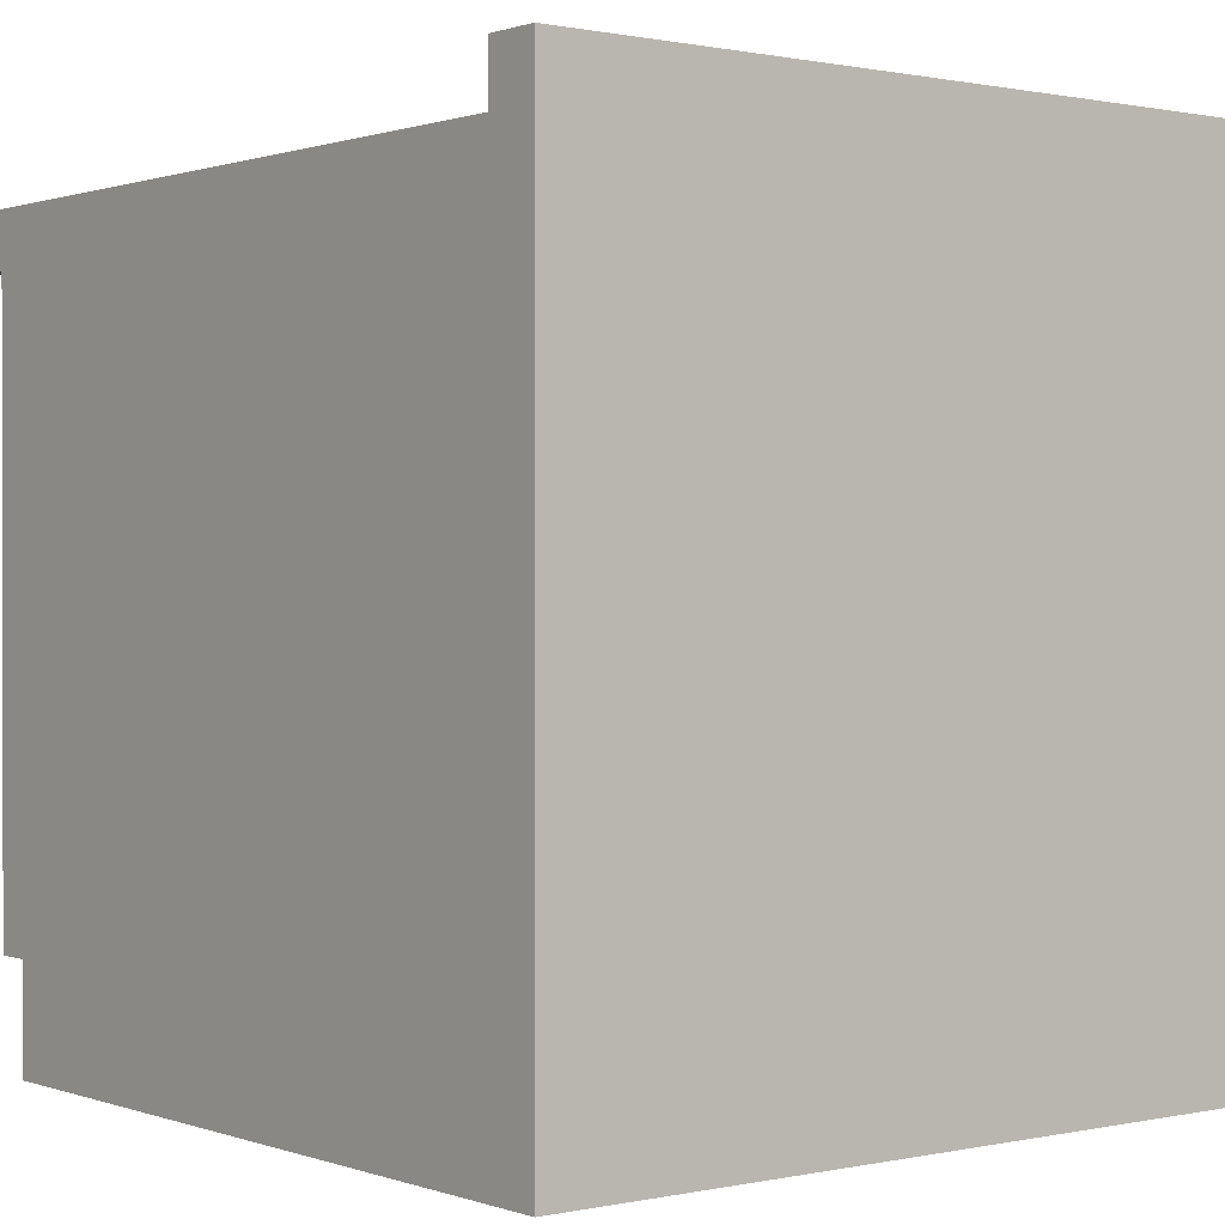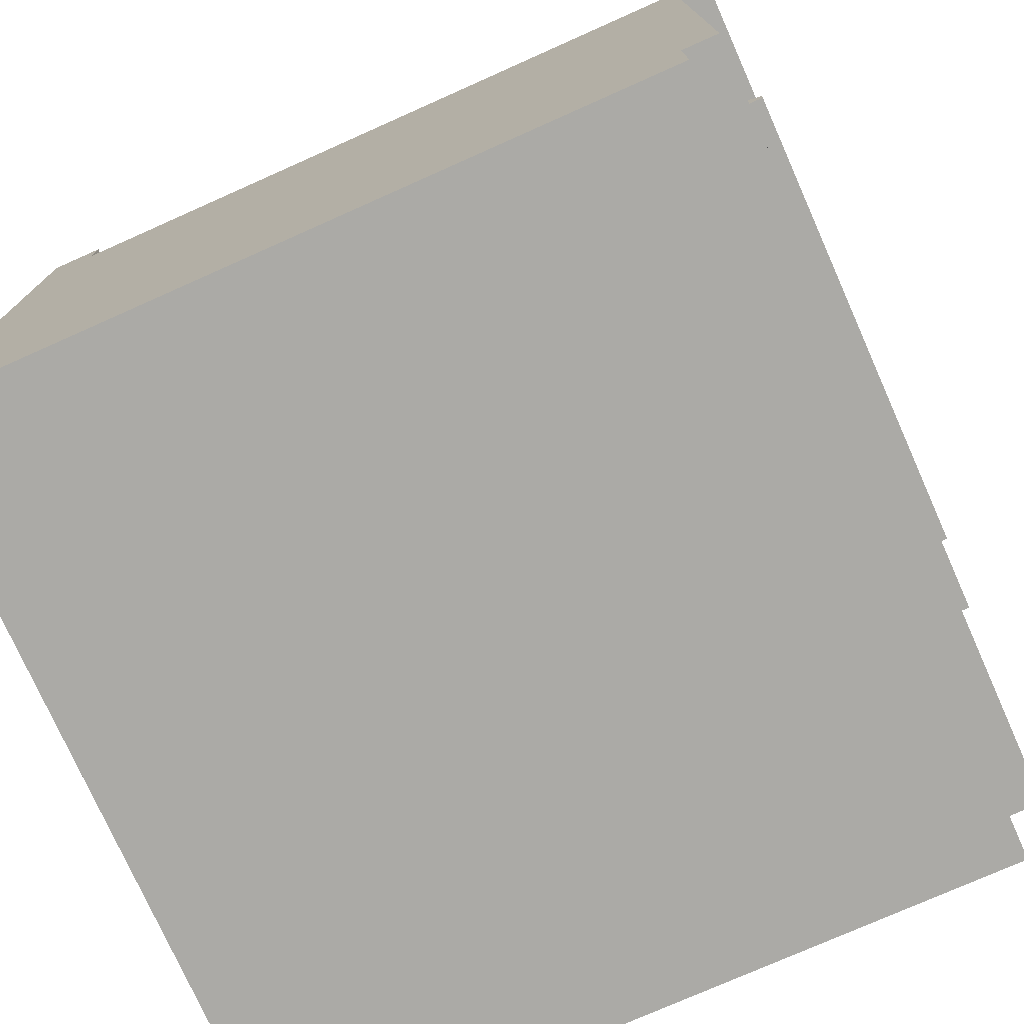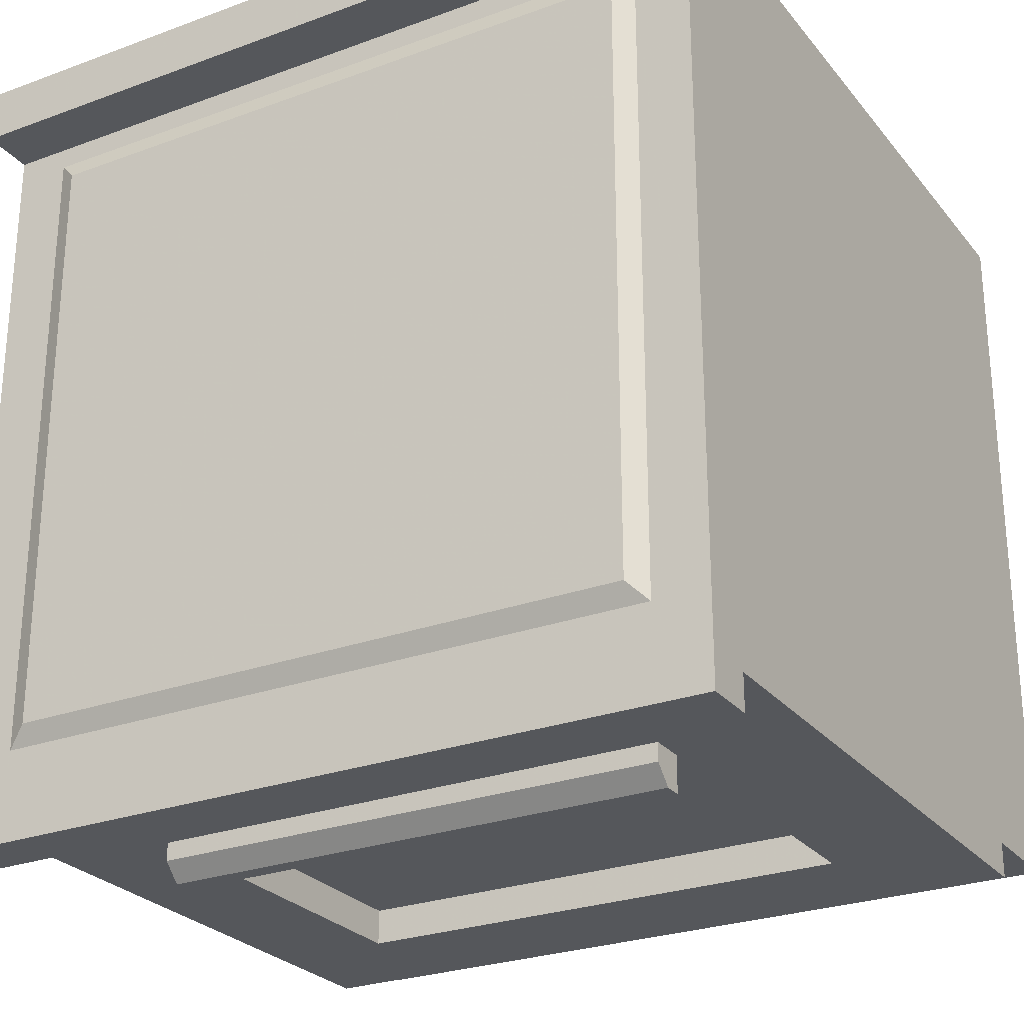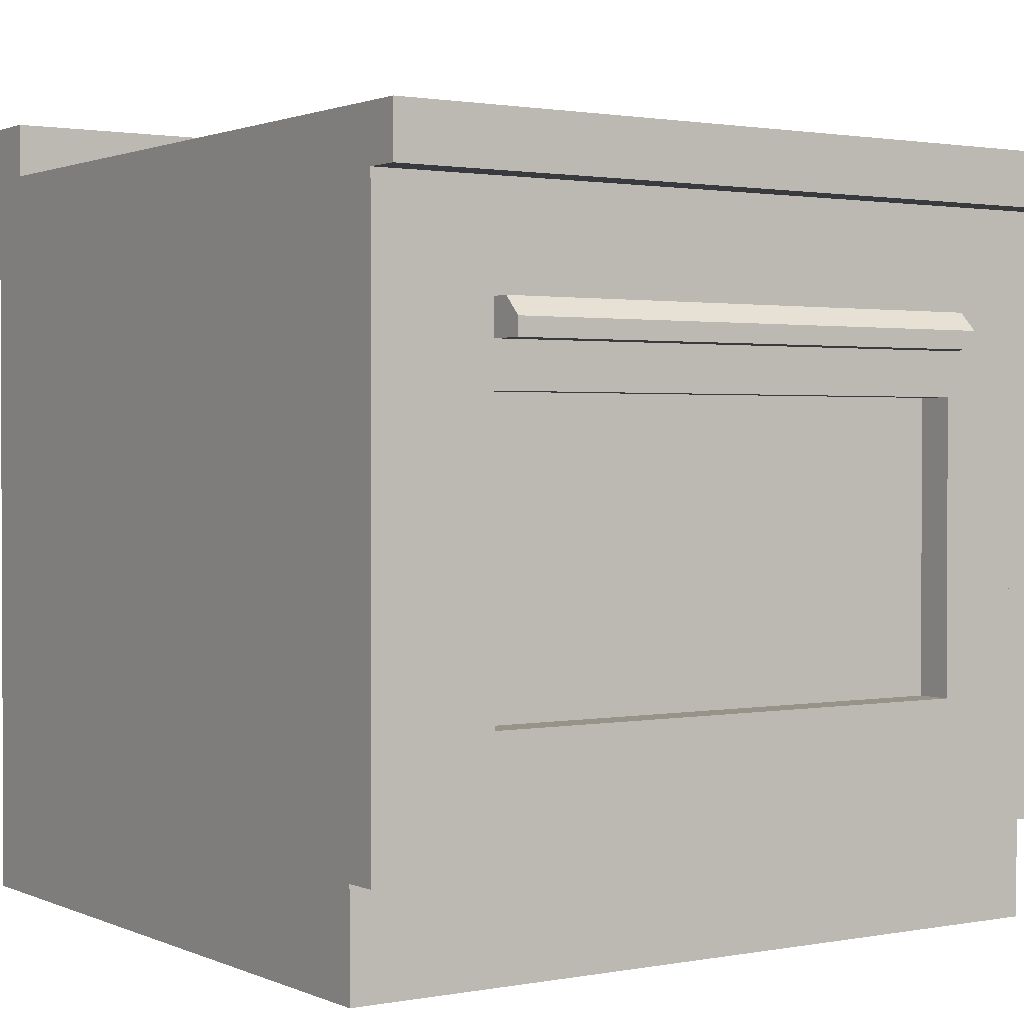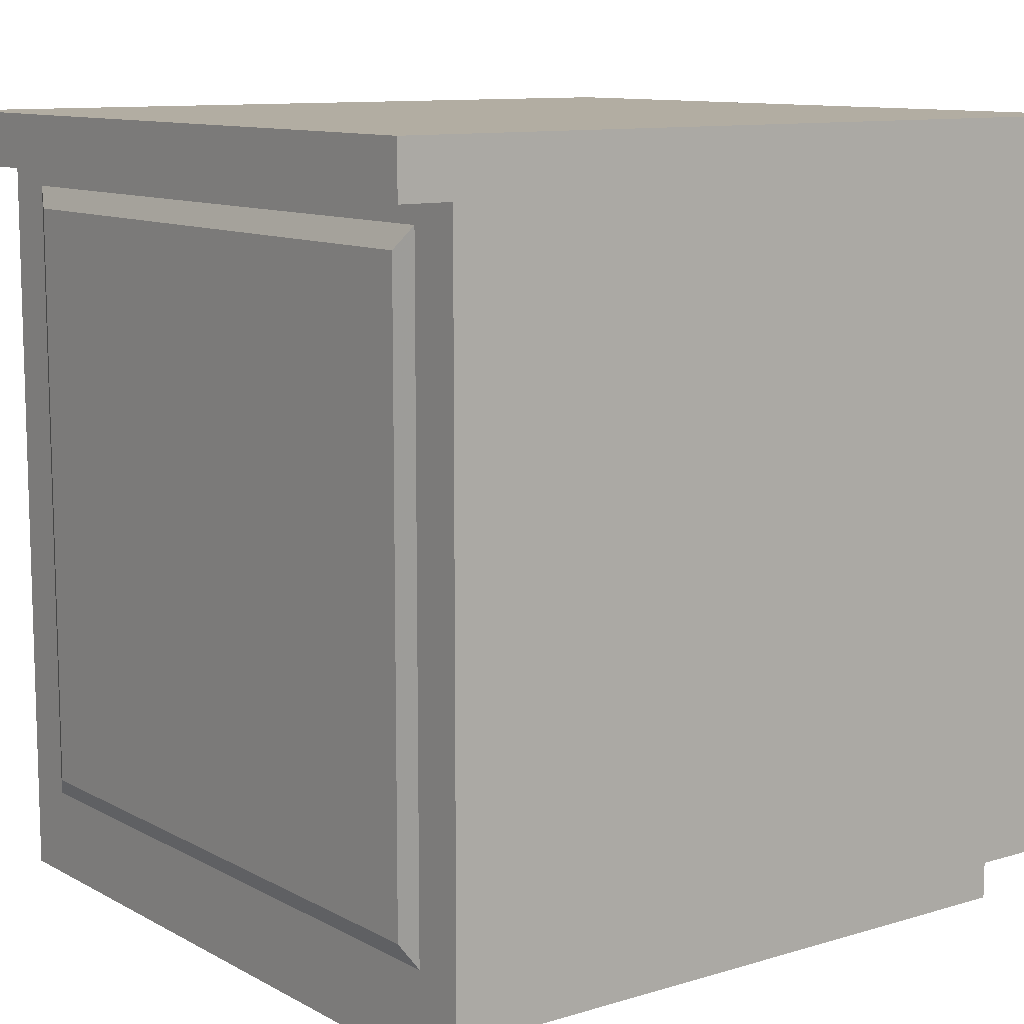
<metadata>
{"format":"obj","ext":"obj","renderer":"f3d","projection":"perspective","resolution":1024,"background":"white","views":[{"elev":0.6,"azim":-38.3,"up":"+Y"},{"elev":-75.8,"azim":114.0,"up":"+Y"},{"elev":-26.5,"azim":-150.0,"up":"+Z"},{"elev":1.4,"azim":146.2,"up":"+Y"},{"elev":10.6,"azim":-127.0,"up":"+Z"}]}
</metadata>
<code>
v 0.9778 1 0.9333
v 0.9778 1 1
v 0.02222 1 0.9333
v 0.02222 1 1
v 0.9778 0.8667 1
v 0.02222 0.8667 1
v 0.9778 0.9333 0.9333
v 0.9778 0.8667 0.04444
v 0.9778 0.8667 0
v 0.9778 0.9333 0
v 0.02222 0.8667 0
v 0.02222 0.9333 0
v 0.02222 0.8667 0.04444
v 0.02222 0.9333 0.9333
v 0.9106 0.9333 0.1111
v 0.08939 0.9333 0.1111
v 0.08939 0.9333 0.9064
v 0.9106 0.9333 0.9064
v 0.9181 0.1891 0.04444
v 0.1826 0.283 0.04444
v 0.08188 0.1891 0.04444
v 0.08188 0.807 0.04444
v 0.1826 0.6411 0.04444
v 0.1826 0.6959 0.04444
v 0.8271 0.6411 0.04444
v 0.1826 0.7403 0.04444
v 0.8271 0.7403 0.04444
v 0.8271 0.283 0.04444
v 0.9181 0.807 0.04444
v 0.8271 0.6959 0.04444
v 0.8271 0.6959 0
v 0.1826 0.6959 0
v 0.9181 0.1891 0.08889
v 0.9181 0.807 0.08889
v 0.8271 0.283 0.08889
v 0.1826 0.283 0.08889
v 0.08188 0.1891 0.08889
v 0.8271 0.6411 0.08889
v 0.1826 0.6411 0.08889
v 0.08188 0.807 0.08889
v 0.1826 0.7181 0
v 0.1826 0.7403 0.02222
v 0.8271 0.7181 0
v 0.8271 0.7403 0.02222
v 0.9778 0 1
v 0.9778 0 0.08889
v 0.02222 0 1
v 0.02222 0 0.08889
v 0.9778 0.1294 0.08889
v 0.9778 0.1294 0.04444
v 0.02222 0.1294 0.08889
v 0.02222 0.1294 0.04444
v 0.9181 0.1891 0.8889
v 0.08188 0.1891 0.8889
v 0.9181 0.807 0.8889
v 0.08188 0.807 0.8889
v 0.1567 0.4536 0.8889
v 0.08188 0.498 0.8889
v 0.1567 0.498 0.8889
v 0.8433 0.4536 0.8889
v 0.9181 0.498 0.8889
v 0.8433 0.498 0.8889
v 0.1138 0.9444 0.2479
v 0.1138 0.9444 0.8796
v 0.1138 0.9444 0.1356
v 0.8862 0.9444 0.8796
v 0.8862 0.9444 0.1356
v 0.8862 0.9444 0.2479
v 0.1567 0.498 0.1333
v 0.08188 0.498 0.1333
v 0.08188 0.5323 0.8889
v 0.191 0.5323 0.8889
v 0.8091 0.5323 0.8889
v 0.9181 0.5323 0.8889
v 0.8091 0.4879 0.8889
v 0.191 0.4879 0.8889
v 0.191 0.5323 0.1333
v 0.08188 0.5323 0.1333
v 0.191 0.4879 0.1333
v 0.8091 0.4879 0.1333
v 0.8091 0.5323 0.1333
v 0.9181 0.5323 0.1333
v 0.9181 0.498 0.1333
v 0.8433 0.498 0.1333
v 0.8433 0.4536 0.1333
v 0.1567 0.4536 0.1333
v 0.3931 0.9444 0.1906
v 0.3778 0.9444 0.217
v 0.3778 0.9444 0.1641
v 0.3472 0.9444 0.1641
v 0.3472 0.9444 0.217
v 0.3319 0.9444 0.1906
v 0.2403 0.9444 0.1906
v 0.225 0.9444 0.217
v 0.225 0.9444 0.1641
v 0.1944 0.9444 0.1641
v 0.1944 0.9444 0.217
v 0.1792 0.9444 0.1906
v 0.5244 0.9444 0.1906
v 0.5122 0.9444 0.2117
v 0.5122 0.9444 0.1694
v 0.4878 0.9444 0.2117
v 0.4878 0.9444 0.1694
v 0.4756 0.9444 0.1906
v 0.6681 0.9444 0.1906
v 0.6528 0.9444 0.217
v 0.6528 0.9444 0.1641
v 0.6222 0.9444 0.1641
v 0.6222 0.9444 0.217
v 0.6069 0.9444 0.1906
v 0.8208 0.9444 0.1906
v 0.8056 0.9444 0.217
v 0.8056 0.9444 0.1641
v 0.775 0.9444 0.1641
v 0.775 0.9444 0.217
v 0.7597 0.9444 0.1906
v 0.8078 0.9444 0.4114
v 0.7428 0.9444 0.2988
v 0.6128 0.9444 0.2988
v 0.3872 0.9444 0.2988
v 0.5477 0.9444 0.4114
v 0.4523 0.9444 0.4114
v 0.5477 0.9444 0.7003
v 0.2572 0.9444 0.2988
v 0.1922 0.9444 0.4114
v 0.1922 0.9444 0.7003
v 0.8078 0.9444 0.7003
v 0.7428 0.9444 0.813
v 0.6128 0.9444 0.813
v 0.3872 0.9444 0.813
v 0.4523 0.9444 0.7003
v 0.2572 0.9444 0.813
v 0.3872 0.9444 0.5241
v 0.3872 0.9444 0.5877
v 0.2572 0.9444 0.5241
v 0.2572 0.9444 0.5877
v 0.7428 0.9444 0.5241
v 0.7428 0.9444 0.5877
v 0.6128 0.9444 0.5241
v 0.6128 0.9444 0.5877
v 0.7703 0.9444 0.7003
v 0.724 0.9444 0.7804
v 0.724 0.9444 0.6202
v 0.6315 0.9444 0.6202
v 0.6315 0.9444 0.7804
v 0.5853 0.9444 0.7003
v 0.4147 0.9444 0.7003
v 0.3685 0.9444 0.7804
v 0.3685 0.9444 0.6202
v 0.276 0.9444 0.6202
v 0.276 0.9444 0.7804
v 0.2297 0.9444 0.7003
v 0.4147 0.9444 0.4114
v 0.3685 0.9444 0.4916
v 0.3685 0.9444 0.3313
v 0.276 0.9444 0.3313
v 0.276 0.9444 0.4916
v 0.2297 0.9444 0.4114
v 0.7703 0.9444 0.4114
v 0.724 0.9444 0.4916
v 0.724 0.9444 0.3313
v 0.6315 0.9444 0.3313
v 0.6315 0.9444 0.4916
v 0.5853 0.9444 0.4114
g kitchenStoveElectric
f 2 1 3
f 3 4 2
f 6 5 2
f 2 4 6
f 7 1 2
f 7 2 5
f 7 5 8
f 7 8 9
f 9 10 7
f 12 11 13
f 13 14 12
f 13 6 14
f 6 3 14
f 6 4 3
f 7 14 3
f 3 1 7
f 15 7 10
f 10 12 15
f 12 16 15
f 12 17 16
f 7 15 18
f 18 14 7
f 18 17 14
f 17 12 14
f 9 11 12
f 12 10 9
f 9 8 13
f 13 11 9
f 20 19 21
f 21 22 20
f 22 23 20
f 22 24 23
f 24 25 23
f 22 26 24
f 22 27 26
f 19 20 28
f 28 29 19
f 28 25 29
f 27 22 29
f 25 30 29
f 25 24 30
f 30 27 29
f 31 30 24
f 24 32 31
f 29 19 33
f 33 34 29
f 35 28 20
f 20 36 35
f 35 37 33
f 33 34 35
f 34 38 35
f 34 39 38
f 37 35 36
f 36 40 37
f 36 39 40
f 39 34 40
f 33 19 21
f 21 37 33
f 29 34 40
f 40 22 29
f 41 32 24
f 24 42 41
f 24 26 42
f 31 43 44
f 44 30 31
f 44 27 30
f 43 41 42
f 42 44 43
f 21 22 40
f 40 37 21
f 25 28 35
f 35 38 25
f 20 23 39
f 39 36 20
f 25 38 39
f 39 23 25
f 27 44 42
f 42 26 27
f 31 32 41
f 41 43 31
f 46 45 47
f 47 48 46
f 50 49 51
f 51 52 50
f 46 48 51
f 51 49 46
f 51 48 47
f 51 47 6
f 51 6 13
f 13 52 51
f 50 8 5
f 5 49 50
f 5 46 49
f 5 45 46
f 5 8 13
f 13 6 5
f 47 45 5
f 5 6 47
f 21 50 52
f 52 13 21
f 13 22 21
f 13 29 22
f 50 21 19
f 19 8 50
f 19 29 8
f 29 13 8
f 53 33 37
f 37 54 53
f 34 55 56
f 56 40 34
f 57 53 54
f 54 58 57
f 58 59 57
f 53 57 60
f 60 61 53
f 60 62 61
f 64 63 65
f 65 16 64
f 16 17 64
f 17 18 66
f 66 64 17
f 18 15 67
f 67 66 18
f 67 68 66
f 67 15 16
f 16 65 67
f 69 59 58
f 58 70 69
f 72 71 56
f 56 73 72
f 56 74 73
f 56 55 74
f 72 73 75
f 75 76 72
f 72 77 78
f 78 71 72
f 79 77 72
f 72 76 79
f 75 80 79
f 79 76 75
f 81 80 75
f 75 73 81
f 74 82 81
f 81 73 74
f 83 61 62
f 62 84 83
f 85 84 62
f 62 60 85
f 85 60 57
f 57 86 85
f 69 86 57
f 57 59 69
f 69 70 78
f 69 78 77
f 69 77 79
f 86 69 79
f 79 85 86
f 85 79 80
f 80 84 85
f 80 81 84
f 81 83 84
f 81 82 83
f 78 37 40
f 40 56 78
f 56 71 78
f 37 78 70
f 70 54 37
f 70 58 54
f 83 34 33
f 33 53 83
f 53 61 83
f 34 83 82
f 82 55 34
f 82 74 55
f 88 87 89
f 89 90 88
f 90 91 88
f 90 92 91
f 94 93 95
f 95 96 94
f 96 97 94
f 96 98 97
f 100 99 101
f 101 102 100
f 101 103 102
f 103 104 102
f 106 105 107
f 107 108 106
f 108 109 106
f 108 110 109
f 112 111 113
f 113 114 112
f 114 115 112
f 114 116 115
f 117 66 68
f 68 118 117
f 68 63 118
f 63 119 118
f 63 120 119
f 120 121 119
f 120 122 121
f 122 123 121
f 63 124 120
f 63 125 124
f 63 126 125
f 66 117 127
f 66 127 128
f 128 64 66
f 126 63 64
f 128 129 64
f 129 130 64
f 129 123 130
f 123 131 130
f 123 122 131
f 130 132 64
f 132 126 64
f 131 122 133
f 133 134 131
f 133 135 134
f 135 136 134
f 135 125 136
f 125 126 136
f 127 117 137
f 137 138 127
f 137 139 138
f 139 140 138
f 139 121 140
f 121 123 140
f 142 141 143
f 143 144 142
f 144 145 142
f 144 146 145
f 148 147 149
f 149 150 148
f 150 151 148
f 150 152 151
f 154 153 155
f 155 156 154
f 156 157 154
f 156 158 157
f 160 159 161
f 161 162 160
f 162 163 160
f 162 164 163
f 113 68 67
f 67 65 113
f 113 111 68
f 65 114 113
f 65 107 114
f 107 116 114
f 107 105 116
f 65 108 107
f 65 101 108
f 101 110 108
f 101 99 110
f 65 103 101
f 65 89 103
f 89 104 103
f 89 87 104
f 65 90 89
f 65 92 90
f 65 95 92
f 95 93 92
f 65 96 95
f 65 98 96
f 65 63 98
f 110 99 100
f 109 100 63
f 109 110 100
f 106 109 63
f 115 106 63
f 112 115 63
f 112 63 68
f 68 111 112
f 115 116 106
f 116 105 106
f 100 102 63
f 102 88 63
f 102 104 88
f 104 87 88
f 88 91 63
f 91 92 63
f 92 94 63
f 92 93 94
f 94 97 63
f 97 98 63
f 36 35 38
f 38 39 36
f 36 38 35
f 38 36 39
f 141 127 138
f 138 143 141
f 138 140 143
f 140 144 143
f 140 146 144
f 140 123 146
f 128 127 141
f 141 142 128
f 142 129 128
f 146 123 129
f 142 145 129
f 145 146 129
f 159 117 118
f 118 161 159
f 118 119 161
f 119 162 161
f 119 164 162
f 119 121 164
f 137 117 159
f 159 160 137
f 160 139 137
f 164 121 139
f 160 163 139
f 163 164 139
f 153 122 120
f 120 155 153
f 120 124 155
f 124 156 155
f 124 158 156
f 124 125 158
f 133 122 153
f 153 154 133
f 154 135 133
f 158 125 135
f 154 157 135
f 157 158 135
f 147 131 134
f 134 149 147
f 134 136 149
f 136 150 149
f 136 152 150
f 136 126 152
f 130 131 147
f 147 148 130
f 148 132 130
f 152 126 132
f 148 151 132
f 151 152 132
g kitchenStoveElectric
f 2 1 3
f 3 4 2
f 6 5 2
f 2 4 6
f 7 1 2
f 7 2 5
f 7 5 8
f 7 8 9
f 9 10 7
f 12 11 13
f 13 14 12
f 13 6 14
f 6 3 14
f 6 4 3
f 7 14 3
f 3 1 7
f 15 7 10
f 10 12 15
f 12 16 15
f 12 17 16
f 7 15 18
f 18 14 7
f 18 17 14
f 17 12 14
f 9 11 12
f 12 10 9
f 9 8 13
f 13 11 9
f 20 19 21
f 21 22 20
f 22 23 20
f 22 24 23
f 24 25 23
f 22 26 24
f 22 27 26
f 19 20 28
f 28 29 19
f 28 25 29
f 27 22 29
f 25 30 29
f 25 24 30
f 30 27 29
f 31 30 24
f 24 32 31
f 29 19 33
f 33 34 29
f 35 28 20
f 20 36 35
f 35 37 33
f 33 34 35
f 34 38 35
f 34 39 38
f 37 35 36
f 36 40 37
f 36 39 40
f 39 34 40
f 33 19 21
f 21 37 33
f 29 34 40
f 40 22 29
f 41 32 24
f 24 42 41
f 24 26 42
f 31 43 44
f 44 30 31
f 44 27 30
f 43 41 42
f 42 44 43
f 21 22 40
f 40 37 21
f 25 28 35
f 35 38 25
f 20 23 39
f 39 36 20
f 25 38 39
f 39 23 25
f 27 44 42
f 42 26 27
f 31 32 41
f 41 43 31
f 46 45 47
f 47 48 46
f 50 49 51
f 51 52 50
f 46 48 51
f 51 49 46
f 51 48 47
f 51 47 6
f 51 6 13
f 13 52 51
f 50 8 5
f 5 49 50
f 5 46 49
f 5 45 46
f 5 8 13
f 13 6 5
f 47 45 5
f 5 6 47
f 21 50 52
f 52 13 21
f 13 22 21
f 13 29 22
f 50 21 19
f 19 8 50
f 19 29 8
f 29 13 8
f 53 33 37
f 37 54 53
f 34 55 56
f 56 40 34
f 57 53 54
f 54 58 57
f 58 59 57
f 53 57 60
f 60 61 53
f 60 62 61
f 64 63 65
f 65 16 64
f 16 17 64
f 17 18 66
f 66 64 17
f 18 15 67
f 67 66 18
f 67 68 66
f 67 15 16
f 16 65 67
f 69 59 58
f 58 70 69
f 72 71 56
f 56 73 72
f 56 74 73
f 56 55 74
f 72 73 75
f 75 76 72
f 72 77 78
f 78 71 72
f 79 77 72
f 72 76 79
f 75 80 79
f 79 76 75
f 81 80 75
f 75 73 81
f 74 82 81
f 81 73 74
f 83 61 62
f 62 84 83
f 85 84 62
f 62 60 85
f 85 60 57
f 57 86 85
f 69 86 57
f 57 59 69
f 69 70 78
f 69 78 77
f 69 77 79
f 86 69 79
f 79 85 86
f 85 79 80
f 80 84 85
f 80 81 84
f 81 83 84
f 81 82 83
f 78 37 40
f 40 56 78
f 56 71 78
f 37 78 70
f 70 54 37
f 70 58 54
f 83 34 33
f 33 53 83
f 53 61 83
f 34 83 82
f 82 55 34
f 82 74 55
f 88 87 89
f 89 90 88
f 90 91 88
f 90 92 91
f 94 93 95
f 95 96 94
f 96 97 94
f 96 98 97
f 100 99 101
f 101 102 100
f 101 103 102
f 103 104 102
f 106 105 107
f 107 108 106
f 108 109 106
f 108 110 109
f 112 111 113
f 113 114 112
f 114 115 112
f 114 116 115
f 117 66 68
f 68 118 117
f 68 63 118
f 63 119 118
f 63 120 119
f 120 121 119
f 120 122 121
f 122 123 121
f 63 124 120
f 63 125 124
f 63 126 125
f 66 117 127
f 66 127 128
f 128 64 66
f 126 63 64
f 128 129 64
f 129 130 64
f 129 123 130
f 123 131 130
f 123 122 131
f 130 132 64
f 132 126 64
f 131 122 133
f 133 134 131
f 133 135 134
f 135 136 134
f 135 125 136
f 125 126 136
f 127 117 137
f 137 138 127
f 137 139 138
f 139 140 138
f 139 121 140
f 121 123 140
f 142 141 143
f 143 144 142
f 144 145 142
f 144 146 145
f 148 147 149
f 149 150 148
f 150 151 148
f 150 152 151
f 154 153 155
f 155 156 154
f 156 157 154
f 156 158 157
f 160 159 161
f 161 162 160
f 162 163 160
f 162 164 163
f 113 68 67
f 67 65 113
f 113 111 68
f 65 114 113
f 65 107 114
f 107 116 114
f 107 105 116
f 65 108 107
f 65 101 108
f 101 110 108
f 101 99 110
f 65 103 101
f 65 89 103
f 89 104 103
f 89 87 104
f 65 90 89
f 65 92 90
f 65 95 92
f 95 93 92
f 65 96 95
f 65 98 96
f 65 63 98
f 110 99 100
f 109 100 63
f 109 110 100
f 106 109 63
f 115 106 63
f 112 115 63
f 112 63 68
f 68 111 112
f 115 116 106
f 116 105 106
f 100 102 63
f 102 88 63
f 102 104 88
f 104 87 88
f 88 91 63
f 91 92 63
f 92 94 63
f 92 93 94
f 94 97 63
f 97 98 63
f 36 35 38
f 38 39 36
f 36 38 35
f 38 36 39
f 141 127 138
f 138 143 141
f 138 140 143
f 140 144 143
f 140 146 144
f 140 123 146
f 128 127 141
f 141 142 128
f 142 129 128
f 146 123 129
f 142 145 129
f 145 146 129
f 159 117 118
f 118 161 159
f 118 119 161
f 119 162 161
f 119 164 162
f 119 121 164
f 137 117 159
f 159 160 137
f 160 139 137
f 164 121 139
f 160 163 139
f 163 164 139
f 153 122 120
f 120 155 153
f 120 124 155
f 124 156 155
f 124 158 156
f 124 125 158
f 133 122 153
f 153 154 133
f 154 135 133
f 158 125 135
f 154 157 135
f 157 158 135
f 147 131 134
f 134 149 147
f 134 136 149
f 136 150 149
f 136 152 150
f 136 126 152
f 130 131 147
f 147 148 130
f 148 132 130
f 152 126 132
f 148 151 132
f 151 152 132

</code>
